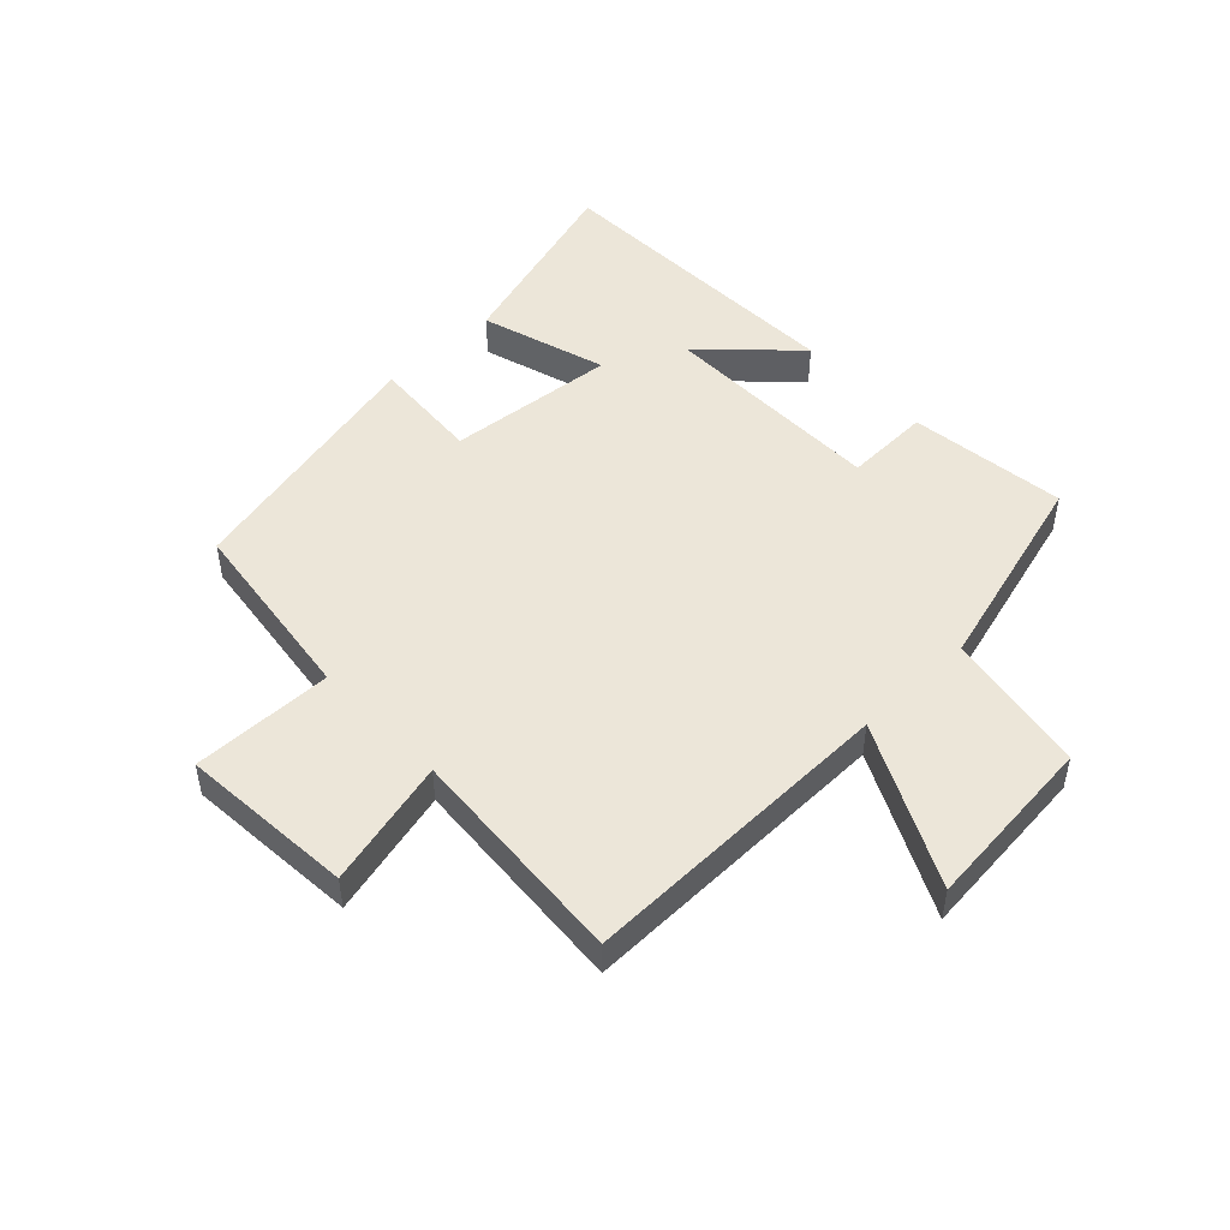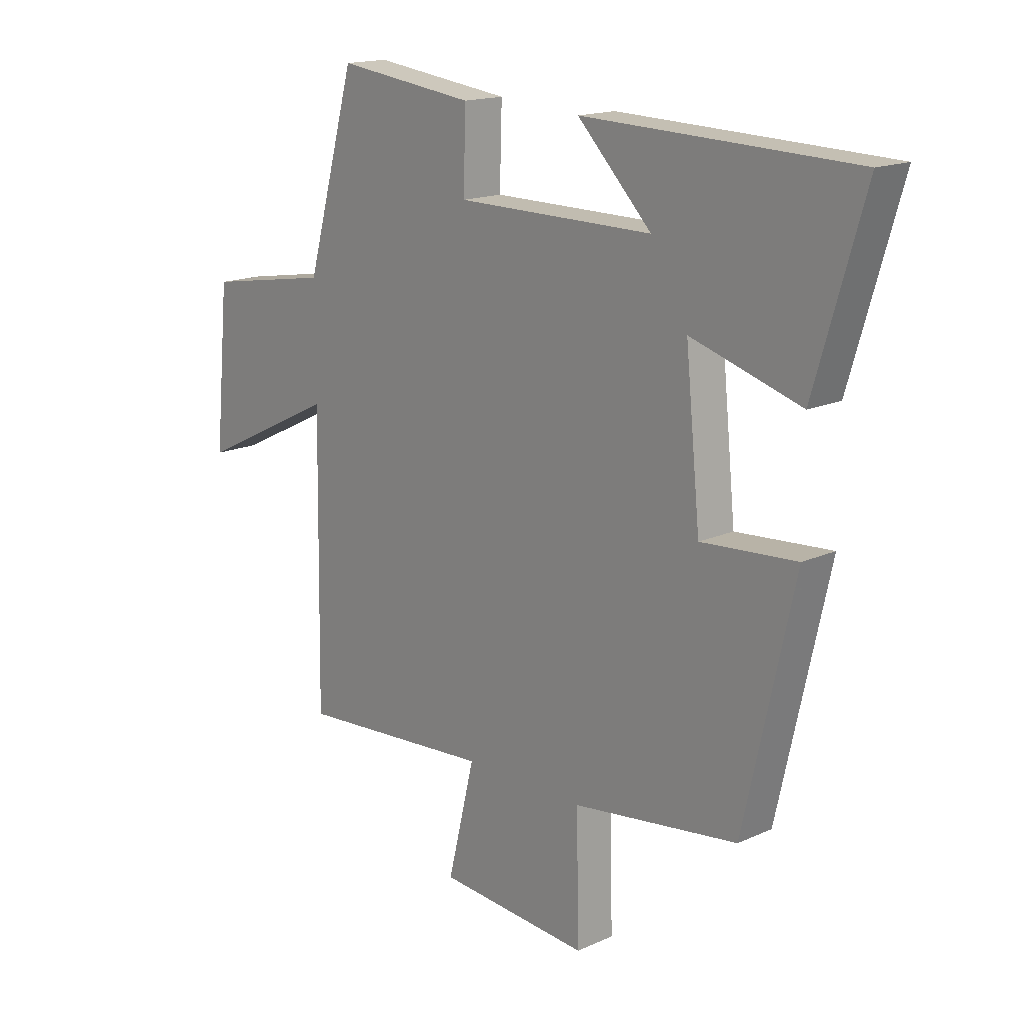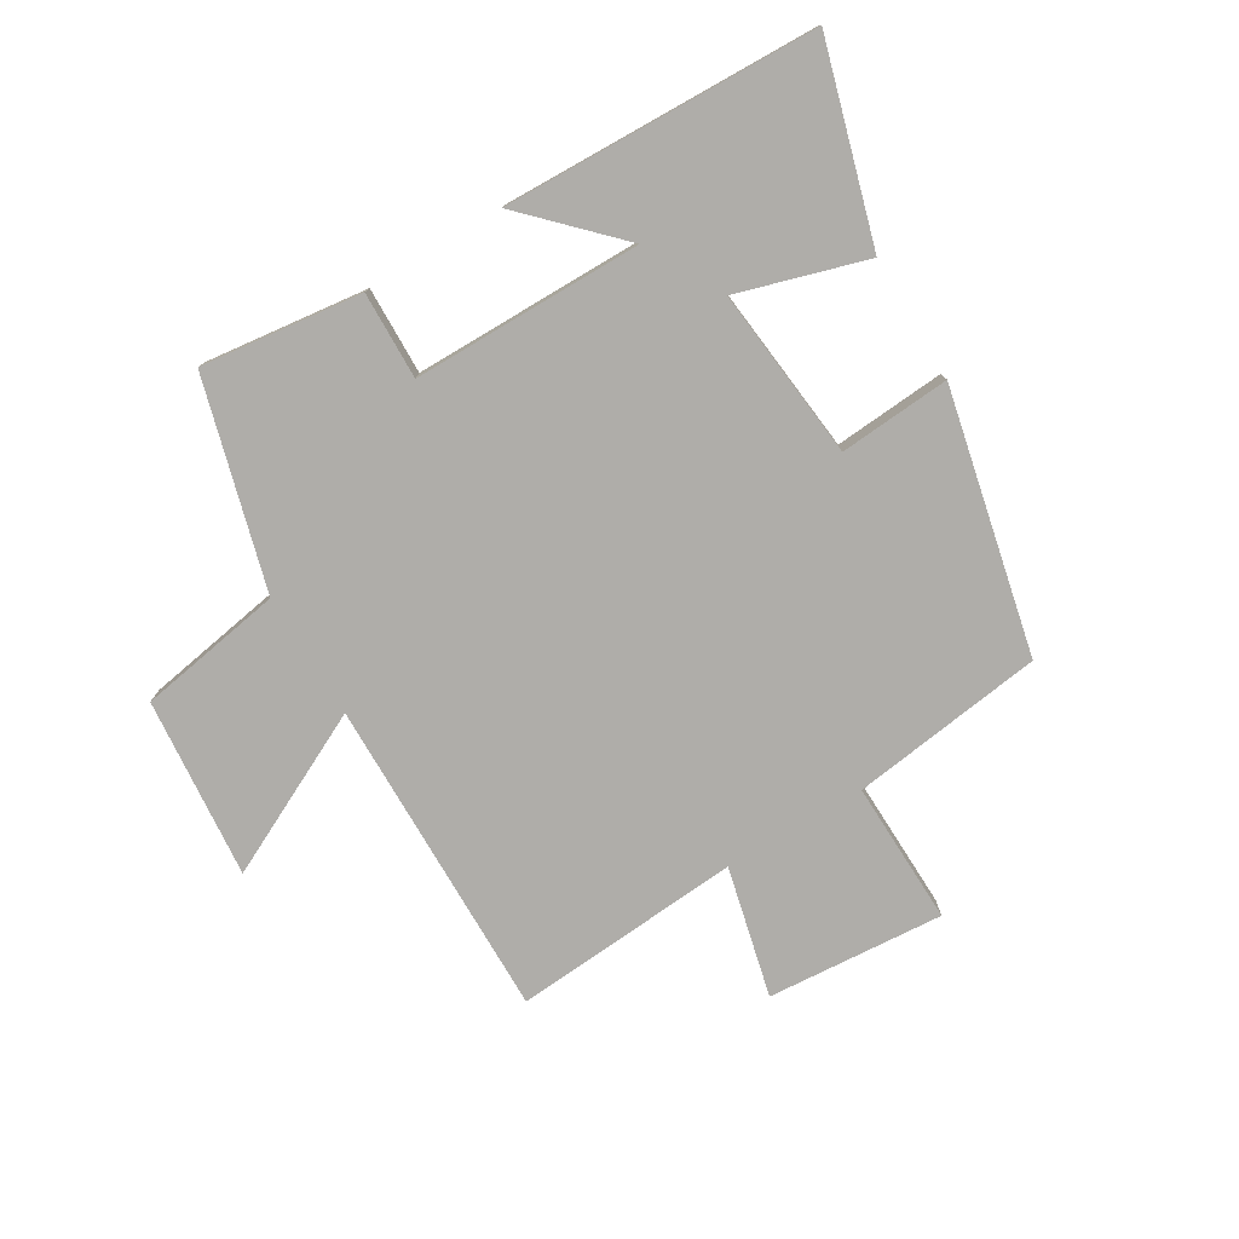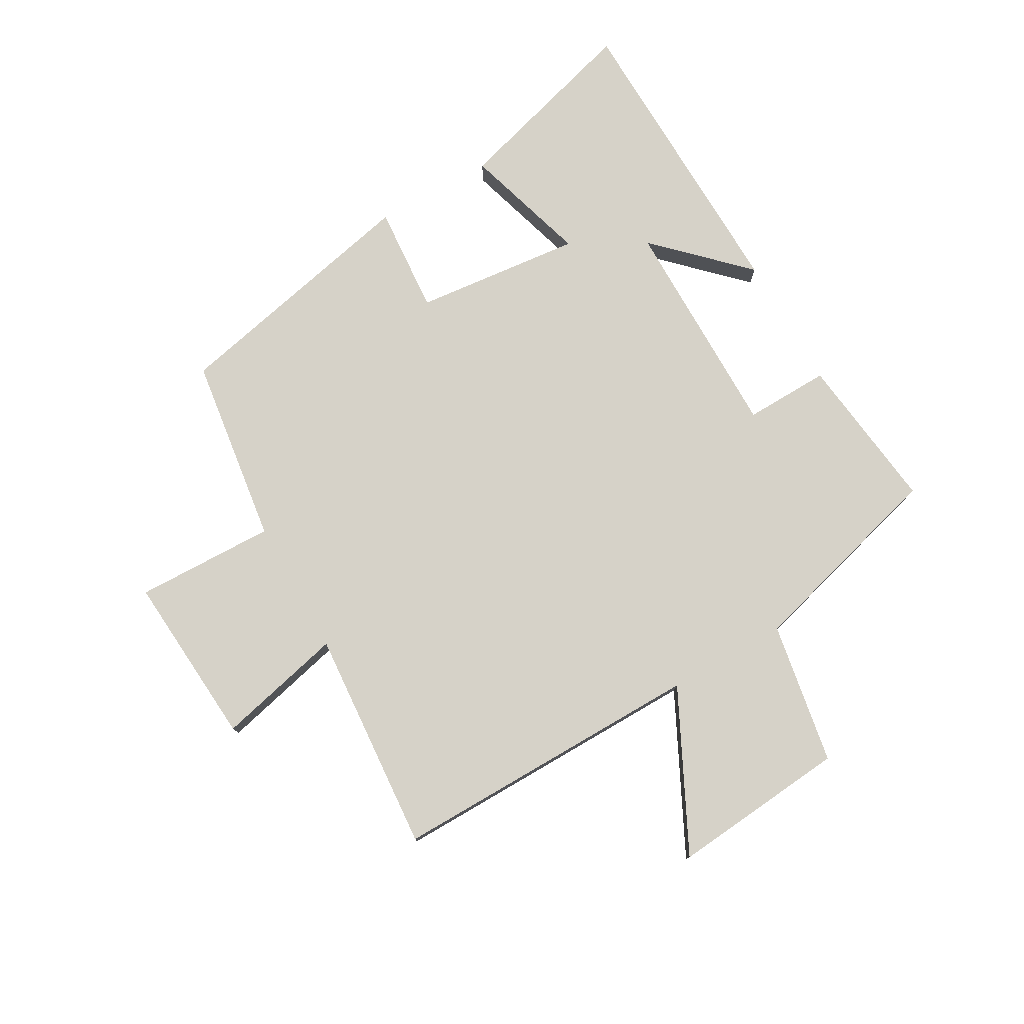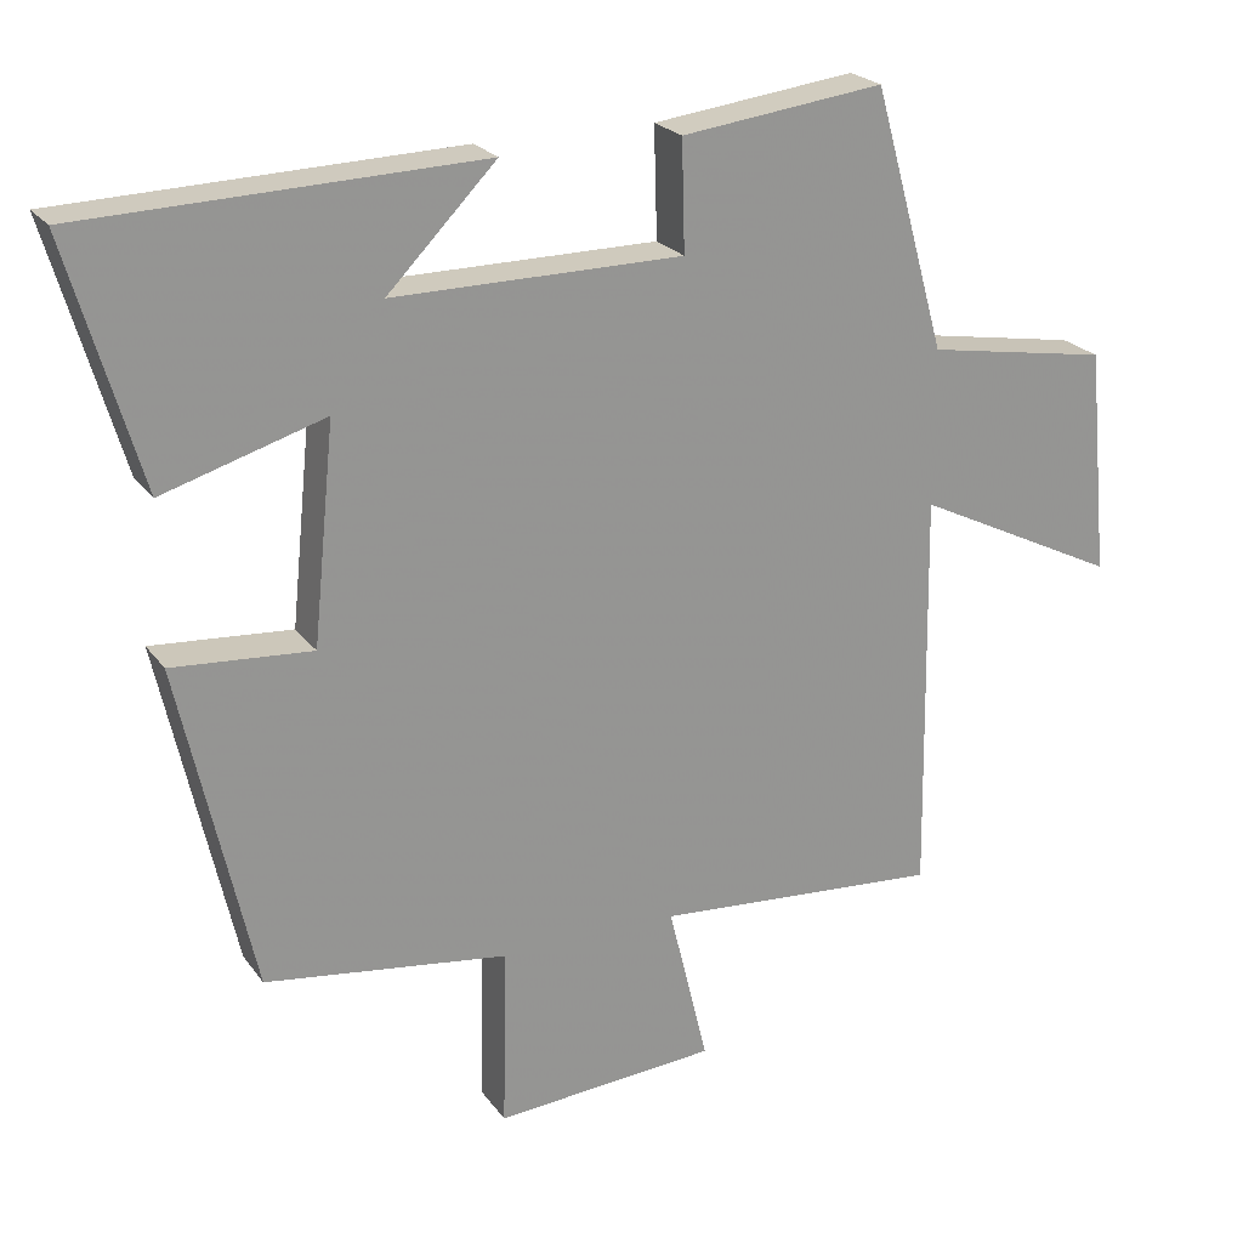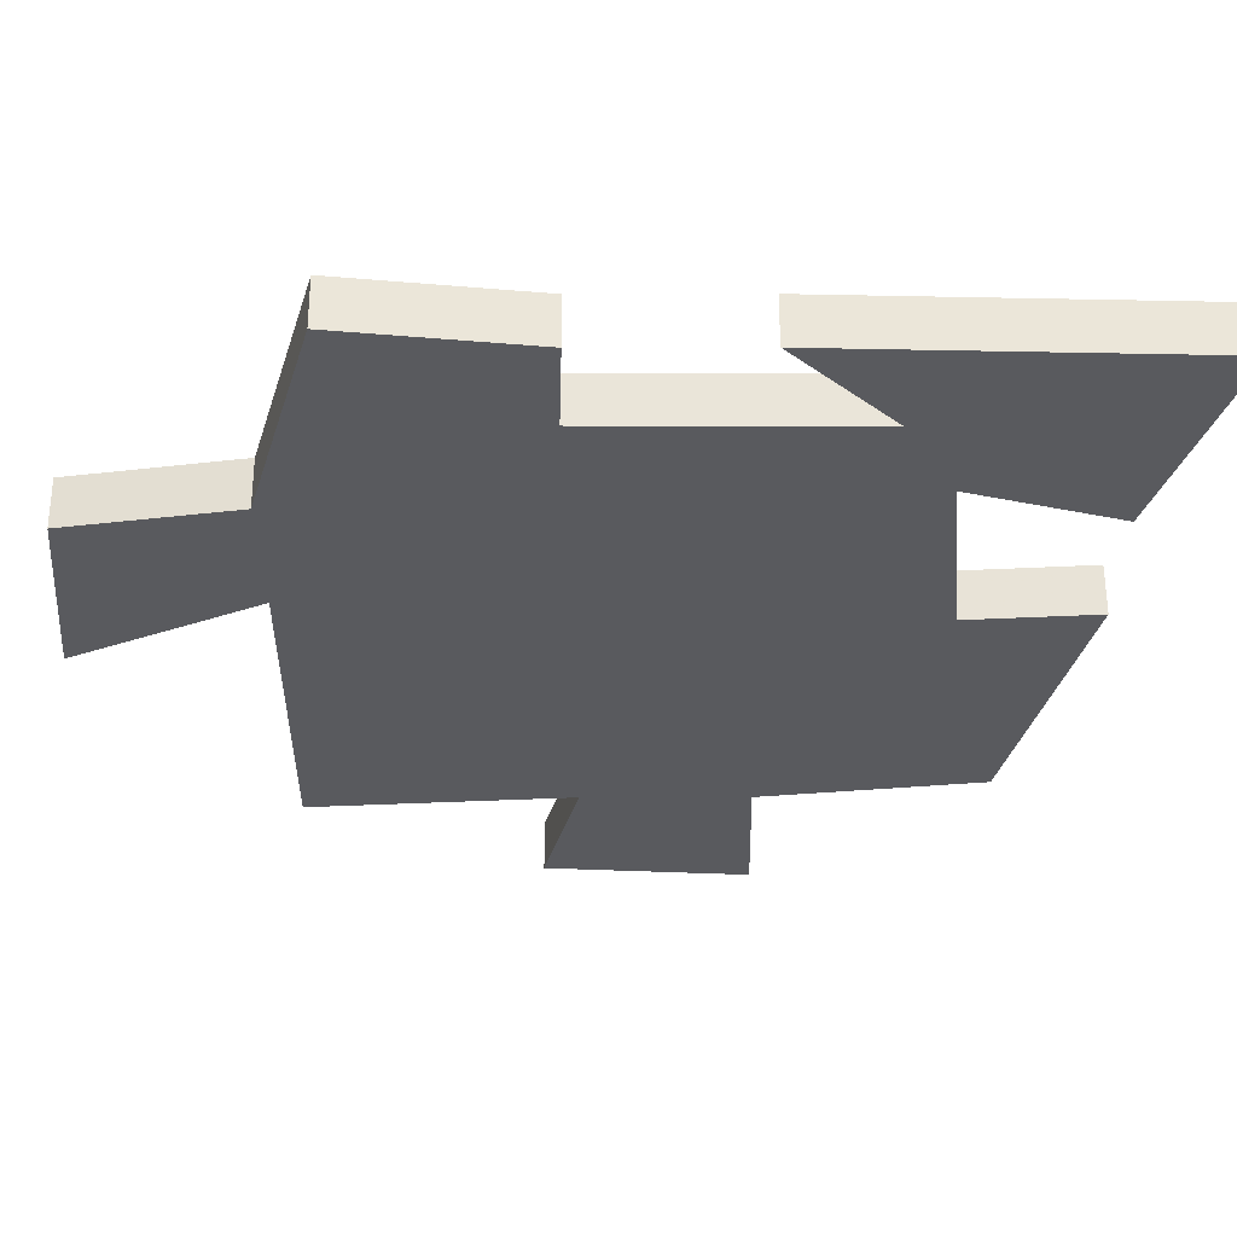
<metadata>
{"format":"obj","ext":"obj","renderer":"f3d","projection":"perspective","resolution":1024,"background":"white","views":[{"elev":49.1,"azim":-133.7,"up":"+Y"},{"elev":16.3,"azim":47.2,"up":"+Z"},{"elev":-77.3,"azim":31.1,"up":"+Y"},{"elev":77.8,"azim":-119.4,"up":"+Y"},{"elev":22.7,"azim":153.6,"up":"+Z"},{"elev":58.7,"azim":-0.1,"up":"+Z"}]}
</metadata>
<code>
v 0.593 0.07 0.484
v 0.5 0.07 0.168
v 0.292 0.07 0.231
v 0.32 0.07 -0.047
v 0.5 0.07 -0.034
v 0.405 0.07 -0.458
v 0.092 0.07 -0.5
v 0.097 0.07 -0.732
v -0.189 0.07 -0.71
v -0.138 0.07 -0.5
v -0.508 0.07 -0.527
v -0.5 0.07 -0.005
v -0.764 0.07 -0.135
v -0.736 0.07 0.157
v -0.5 0.07 0.197
v -0.406 0.07 0.533
v -0.145 0.07 0.5
v -0.149 0.07 0.359
v 0.223 0.07 0.357
v 0.083 0.07 0.5
v 0.593 0 0.484
v 0.5 0 0.168
v 0.292 0 0.231
v 0.32 0 -0.047
v 0.5 0 -0.034
v 0.405 0 -0.458
v 0.092 0 -0.5
v 0.097 0 -0.732
v -0.189 0 -0.71
v -0.138 0 -0.5
v -0.508 0 -0.527
v -0.5 0 -0.005
v -0.764 0 -0.135
v -0.736 0 0.157
v -0.5 0 0.197
v -0.406 0 0.533
v -0.145 0 0.5
v -0.149 0 0.359
v 0.223 0 0.357
v 0.083 0 0.5
f 19 20 1 2
f 15 16 17 18
f 15 18 19
f 12 13 14 15
f 12 15 19
f 10 11 12 19
f 7 8 9 10
f 6 7 10
f 5 6 10
f 4 5 10
f 3 4 10 19
f 2 3 19
f 22 21 40 39
f 38 37 36 35
f 39 38 35
f 35 34 33 32
f 39 35 32
f 39 32 31 30
f 30 29 28 27
f 30 27 26
f 30 26 25
f 30 25 24
f 39 30 24 23
f 39 23 22
f 1 21 22 2
f 2 22 23 3
f 3 23 24 4
f 4 24 25 5
f 5 25 26 6
f 6 26 27 7
f 7 27 28 8
f 8 28 29 9
f 9 29 30 10
f 10 30 31 11
f 11 31 32 12
f 12 32 33 13
f 13 33 34 14
f 14 34 35 15
f 15 35 36 16
f 16 36 37 17
f 17 37 38 18
f 18 38 39 19
f 19 39 40 20
f 20 40 21 1

</code>
